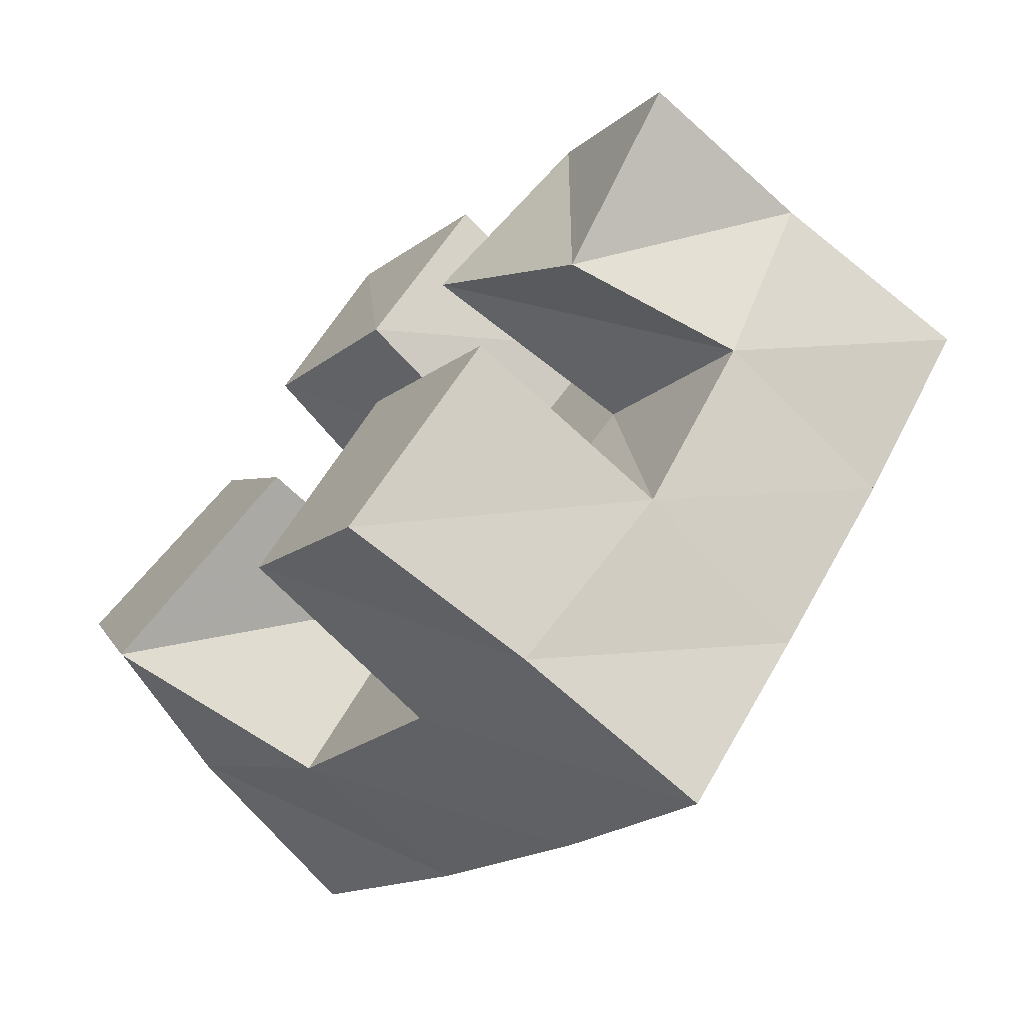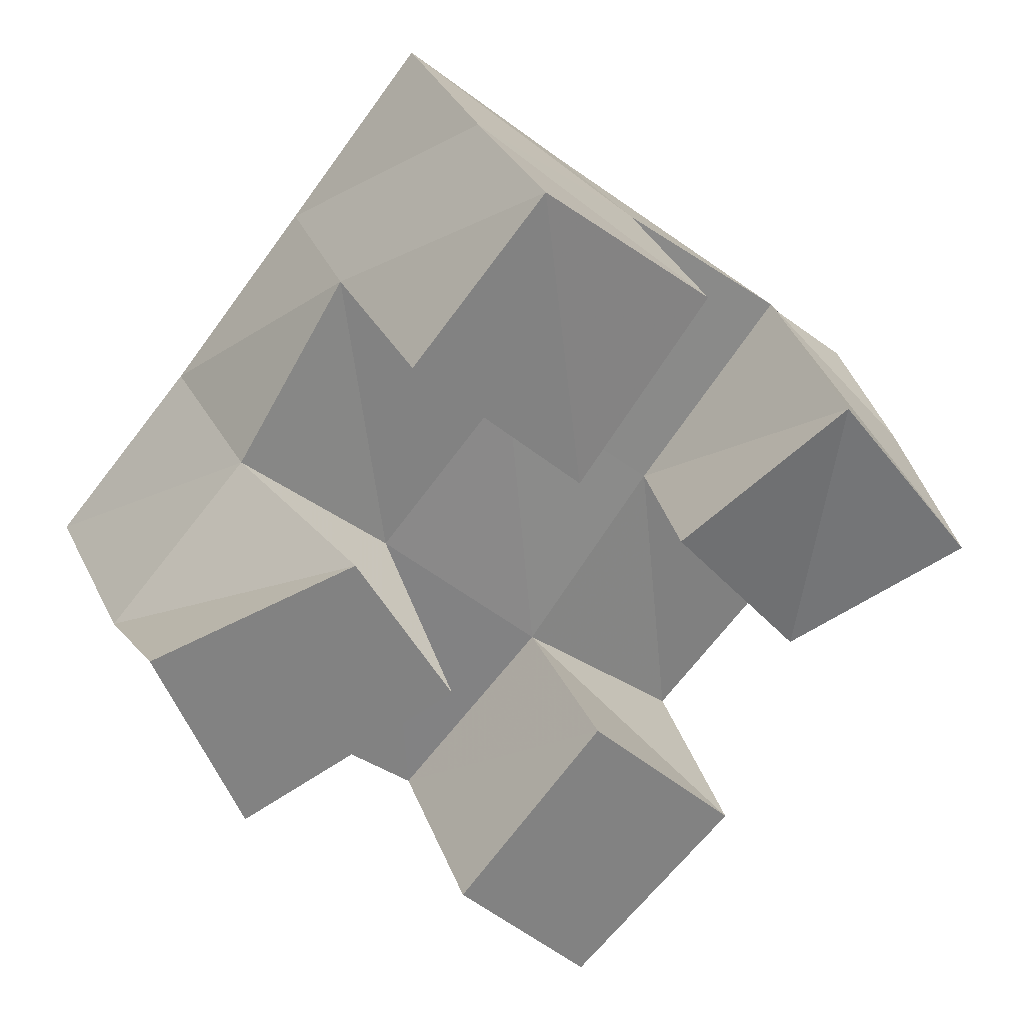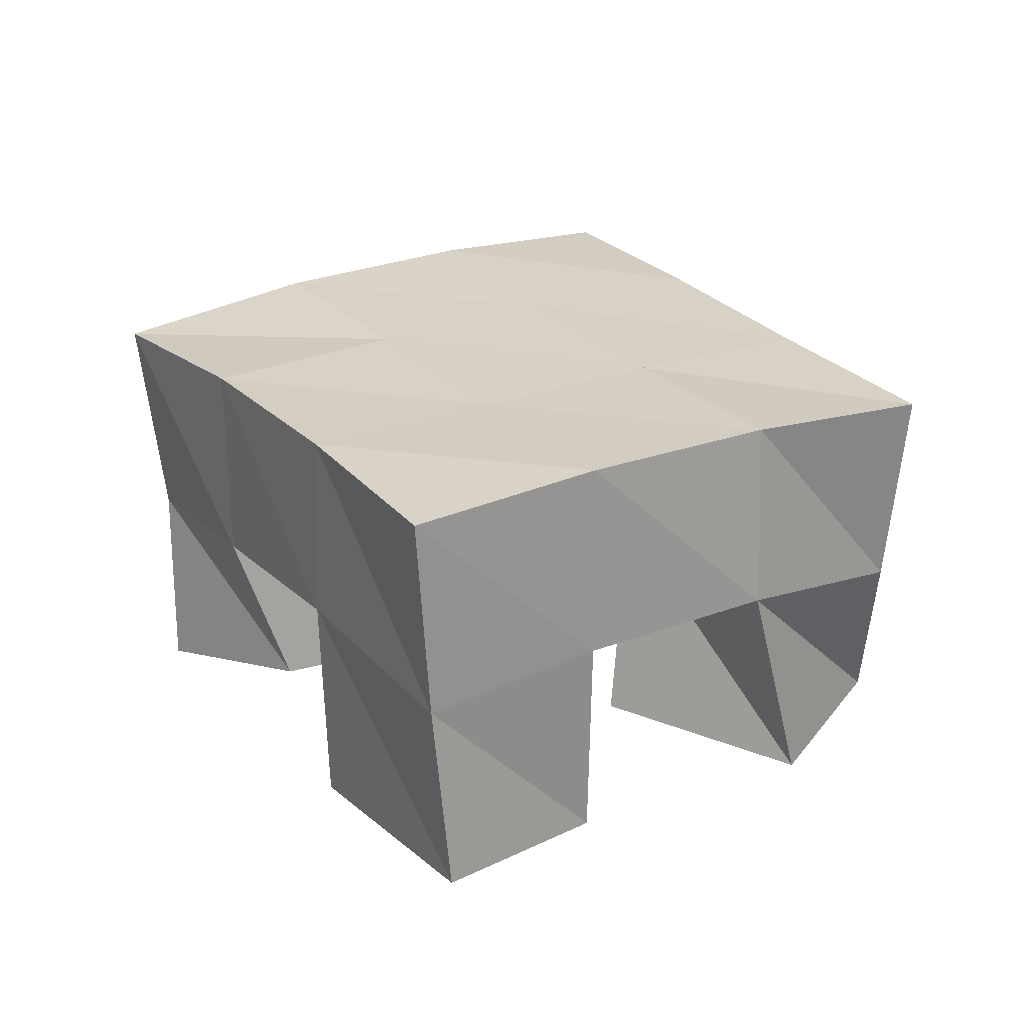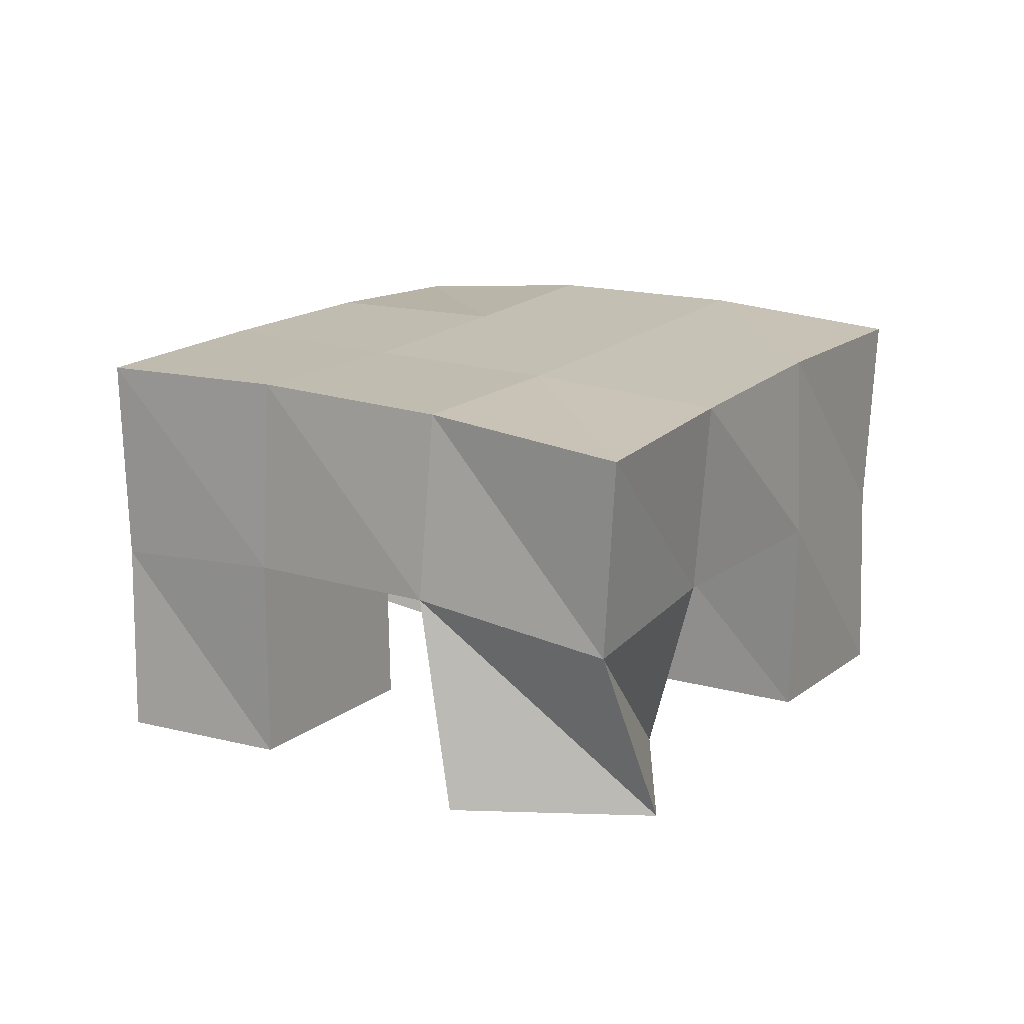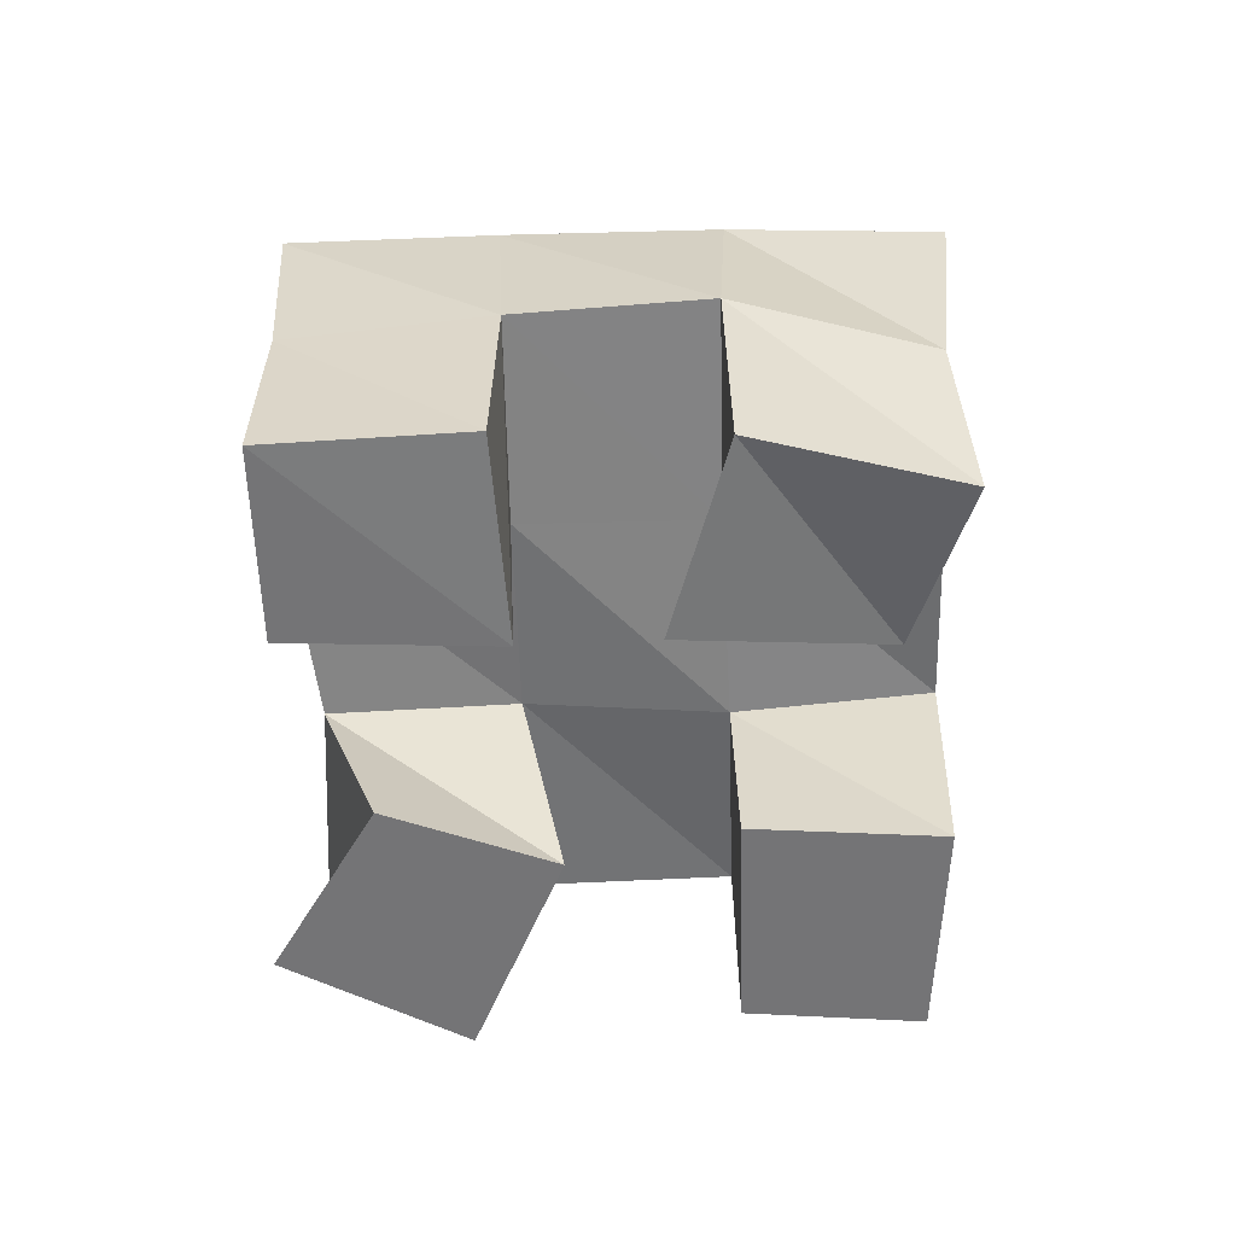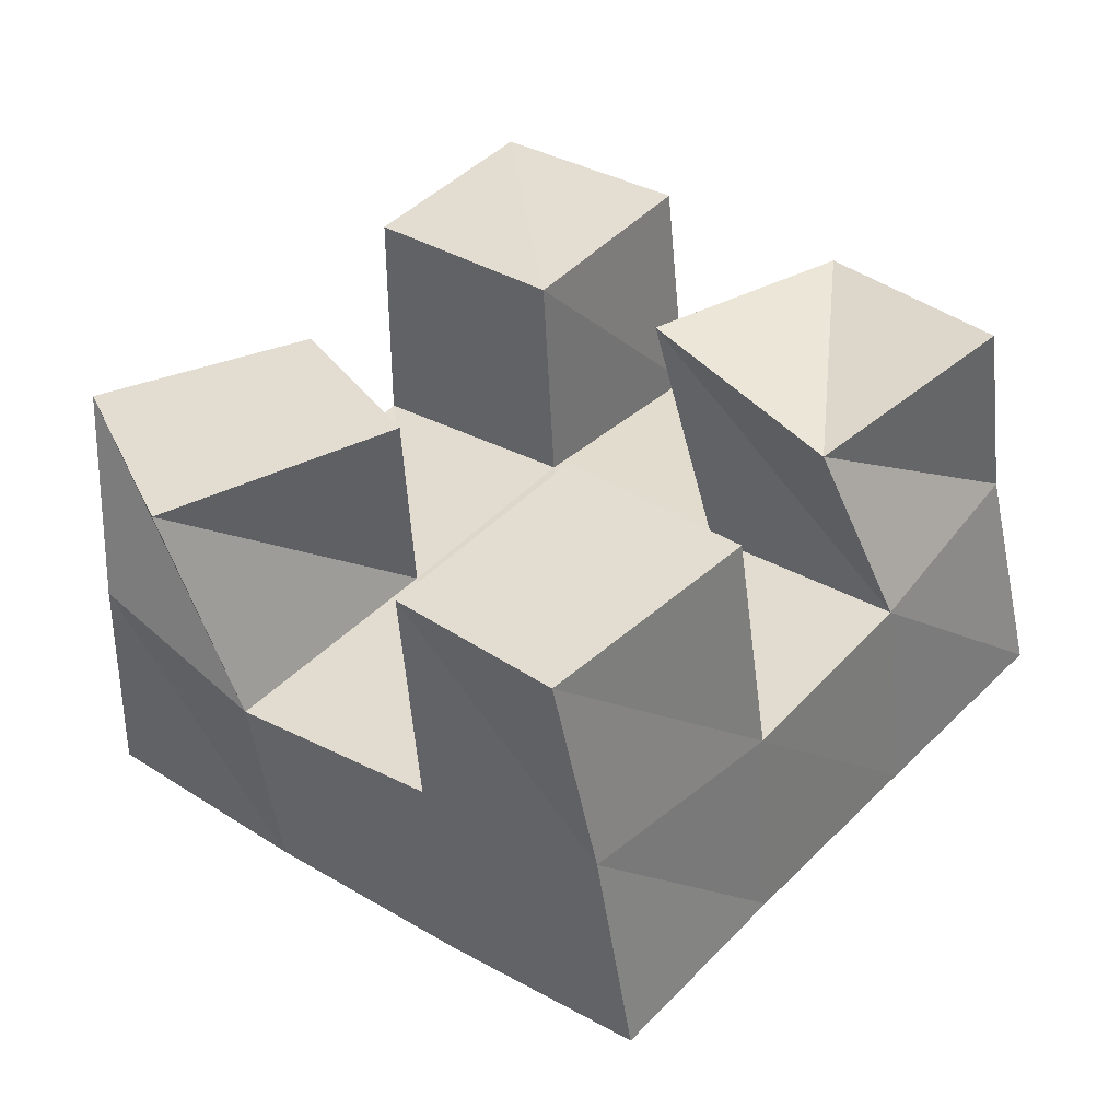
<metadata>
{"format":"obj","ext":"obj","renderer":"f3d","projection":"perspective","resolution":1024,"background":"white","views":[{"elev":-68.4,"azim":44.5,"up":"+Z"},{"elev":29.2,"azim":-16.5,"up":"+Z"},{"elev":25.4,"azim":-173.7,"up":"+Y"},{"elev":15.8,"azim":-108.0,"up":"+Y"},{"elev":-56.3,"azim":40.7,"up":"+Y"},{"elev":-52.5,"azim":5.2,"up":"+Z"}]}
</metadata>
<code>
v 0.4856 0.1 0.1716
v 0.4827 0.1437 0.1561
v 0.5047 0.1 0.1241
v 0.5163 0.1516 0.1202
v 0.5334 0.1 0.1885
v 0.5168 0.1475 0.1933
v 0.5556 0.1 0.15
v 0.5525 0.1511 0.163
v 0.6117 0.1 0.1821
v 0.6209 0.1519 0.1713
v 0.6458 0.1102 0.142
v 0.6591 0.1508 0.138
v 0.6536 0.103 0.2095
v 0.6551 0.1563 0.213
v 0.6853 0.1 0.1683
v 0.6872 0.1458 0.176
v 0.5477 0.1 0.2361
v 0.5434 0.1513 0.2354
v 0.5864 0.1 0.2016
v 0.5842 0.1506 0.2024
v 0.5778 0.1 0.2735
v 0.5768 0.1494 0.2715
v 0.6166 0.1018 0.2433
v 0.6167 0.1547 0.2418
v 0.5576 0.1 0.08992
v 0.5567 0.151 0.0897
v 0.5888 0.1 0.0596
v 0.5933 0.1475 0.06082
v 0.5921 0.1 0.1323
v 0.5898 0.1475 0.1309
v 0.6266 0.1 0.09958
v 0.6285 0.1528 0.1004
v 0.4779 0.1933 0.1569
v 0.5177 0.198 0.1243
v 0.5106 0.1961 0.1943
v 0.5497 0.1983 0.1623
v 0.5427 0.1988 0.2333
v 0.5818 0.2003 0.2014
v 0.5739 0.1996 0.2727
v 0.6125 0.203 0.2402
v 0.5572 0.1993 0.09194
v 0.5883 0.199 0.1307
v 0.6209 0.2008 0.1697
v 0.6532 0.2026 0.2073
v 0.5962 0.1979 0.05969
v 0.6268 0.1997 0.09922
v 0.6595 0.1999 0.1383
v 0.6932 0.1972 0.1754
f 1 2 4
f 3 1 4
f 2 6 8
f 4 2 8
f 6 5 7
f 8 6 7
f 5 1 3
f 7 5 3
f 8 7 3
f 4 8 3
f 2 1 5
f 6 2 5
f 9 10 12
f 11 9 12
f 10 14 16
f 12 10 16
f 14 13 15
f 16 14 15
f 13 9 11
f 15 13 11
f 16 15 11
f 12 16 11
f 10 9 13
f 14 10 13
f 17 18 20
f 19 17 20
f 18 22 24
f 20 18 24
f 22 21 23
f 24 22 23
f 21 17 19
f 23 21 19
f 24 23 19
f 20 24 19
f 18 17 21
f 22 18 21
f 25 26 28
f 27 25 28
f 26 30 32
f 28 26 32
f 30 29 31
f 32 30 31
f 29 25 27
f 31 29 27
f 32 31 27
f 28 32 27
f 26 25 29
f 30 26 29
f 2 33 34
f 4 2 34
f 33 35 36
f 34 33 36
f 35 6 8
f 36 35 8
f 6 2 4
f 8 6 4
f 36 8 4
f 34 36 4
f 33 2 6
f 35 33 6
f 6 35 36
f 8 6 36
f 35 37 38
f 36 35 38
f 37 18 20
f 38 37 20
f 18 6 8
f 20 18 8
f 38 20 8
f 36 38 8
f 35 6 18
f 37 35 18
f 18 37 38
f 20 18 38
f 37 39 40
f 38 37 40
f 39 22 24
f 40 39 24
f 22 18 20
f 24 22 20
f 40 24 20
f 38 40 20
f 37 18 22
f 39 37 22
f 4 34 41
f 26 4 41
f 34 36 42
f 41 34 42
f 36 8 30
f 42 36 30
f 8 4 26
f 30 8 26
f 42 30 26
f 41 42 26
f 34 4 8
f 36 34 8
f 8 36 42
f 30 8 42
f 36 38 43
f 42 36 43
f 38 20 10
f 43 38 10
f 20 8 30
f 10 20 30
f 43 10 30
f 42 43 30
f 36 8 20
f 38 36 20
f 20 38 43
f 10 20 43
f 38 40 44
f 43 38 44
f 40 24 14
f 44 40 14
f 24 20 10
f 14 24 10
f 44 14 10
f 43 44 10
f 38 20 24
f 40 38 24
f 26 41 45
f 28 26 45
f 41 42 46
f 45 41 46
f 42 30 32
f 46 42 32
f 30 26 28
f 32 30 28
f 46 32 28
f 45 46 28
f 41 26 30
f 42 41 30
f 30 42 46
f 32 30 46
f 42 43 47
f 46 42 47
f 43 10 12
f 47 43 12
f 10 30 32
f 12 10 32
f 47 12 32
f 46 47 32
f 42 30 10
f 43 42 10
f 10 43 47
f 12 10 47
f 43 44 48
f 47 43 48
f 44 14 16
f 48 44 16
f 14 10 12
f 16 14 12
f 48 16 12
f 47 48 12
f 43 10 14
f 44 43 14

</code>
